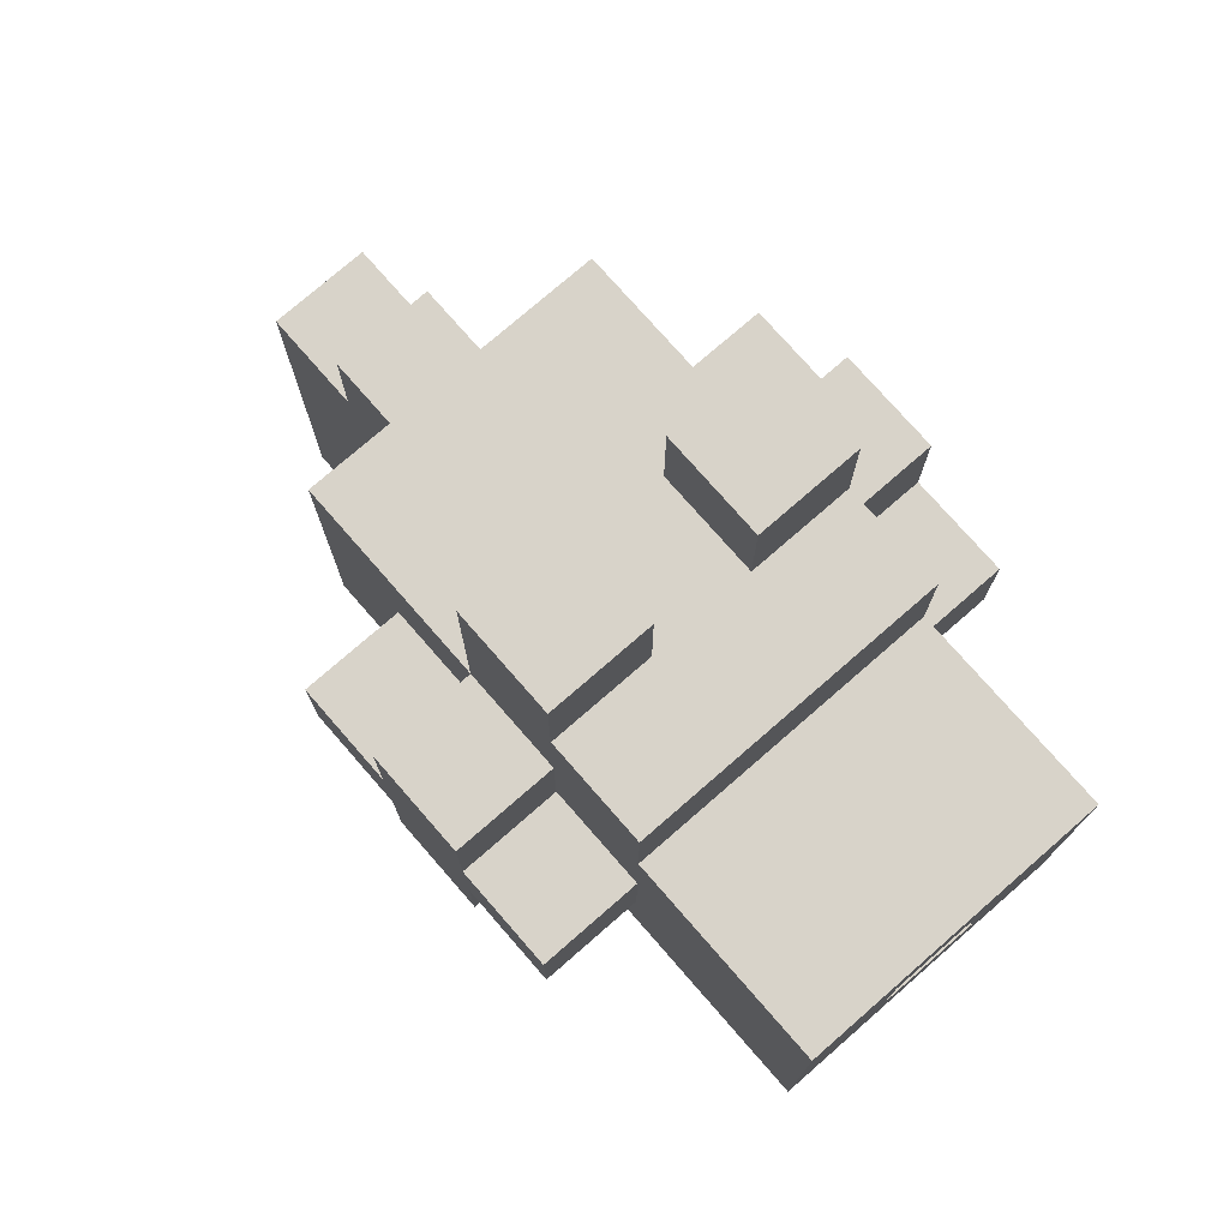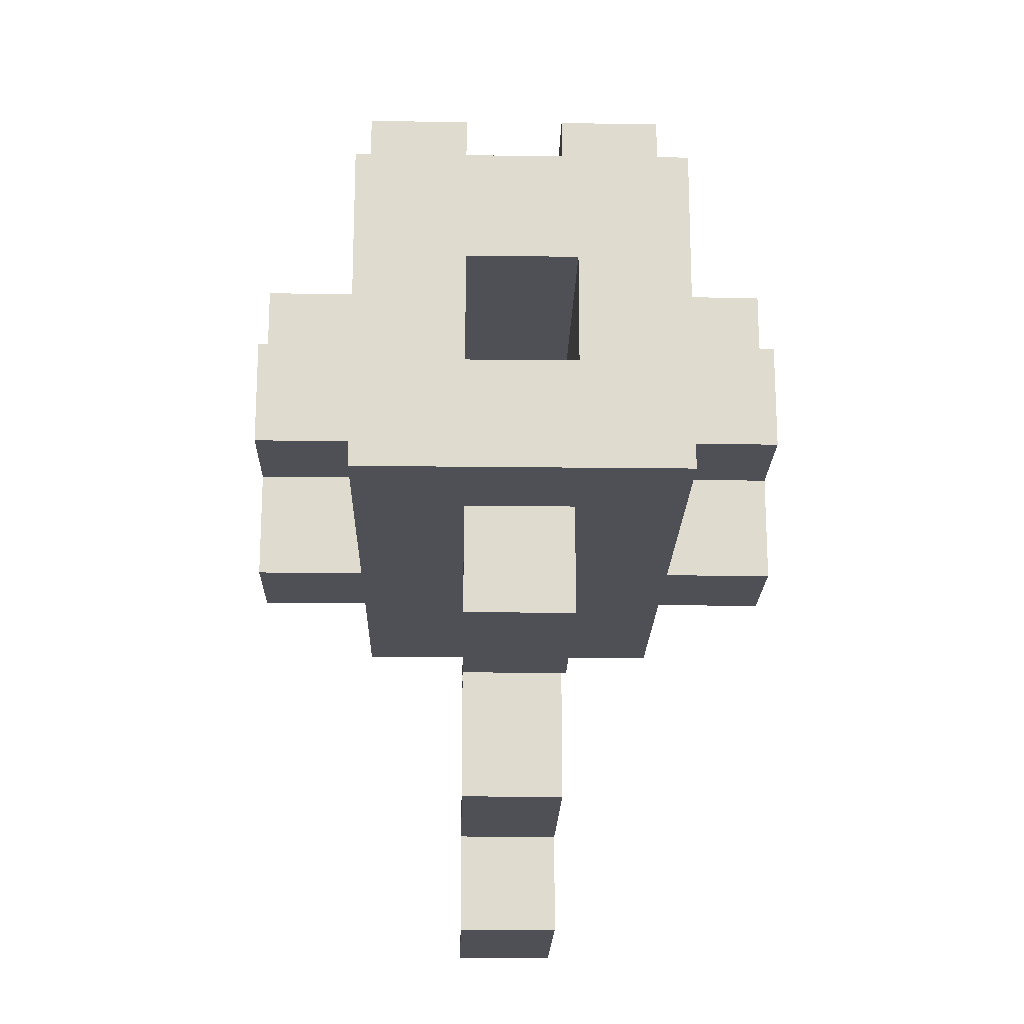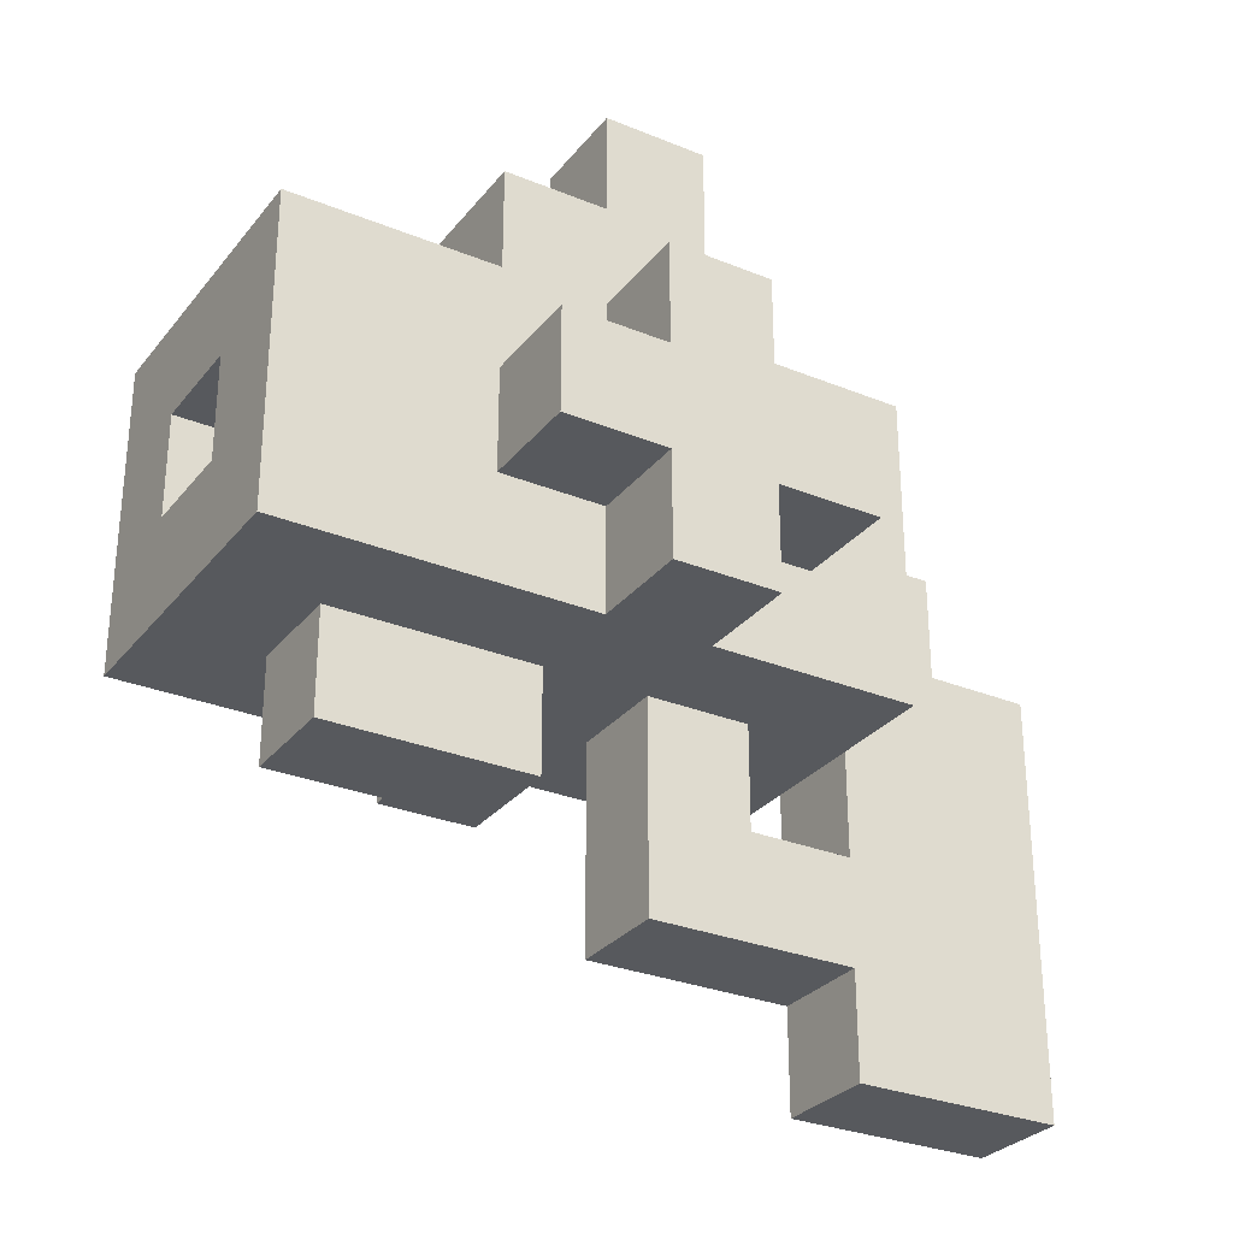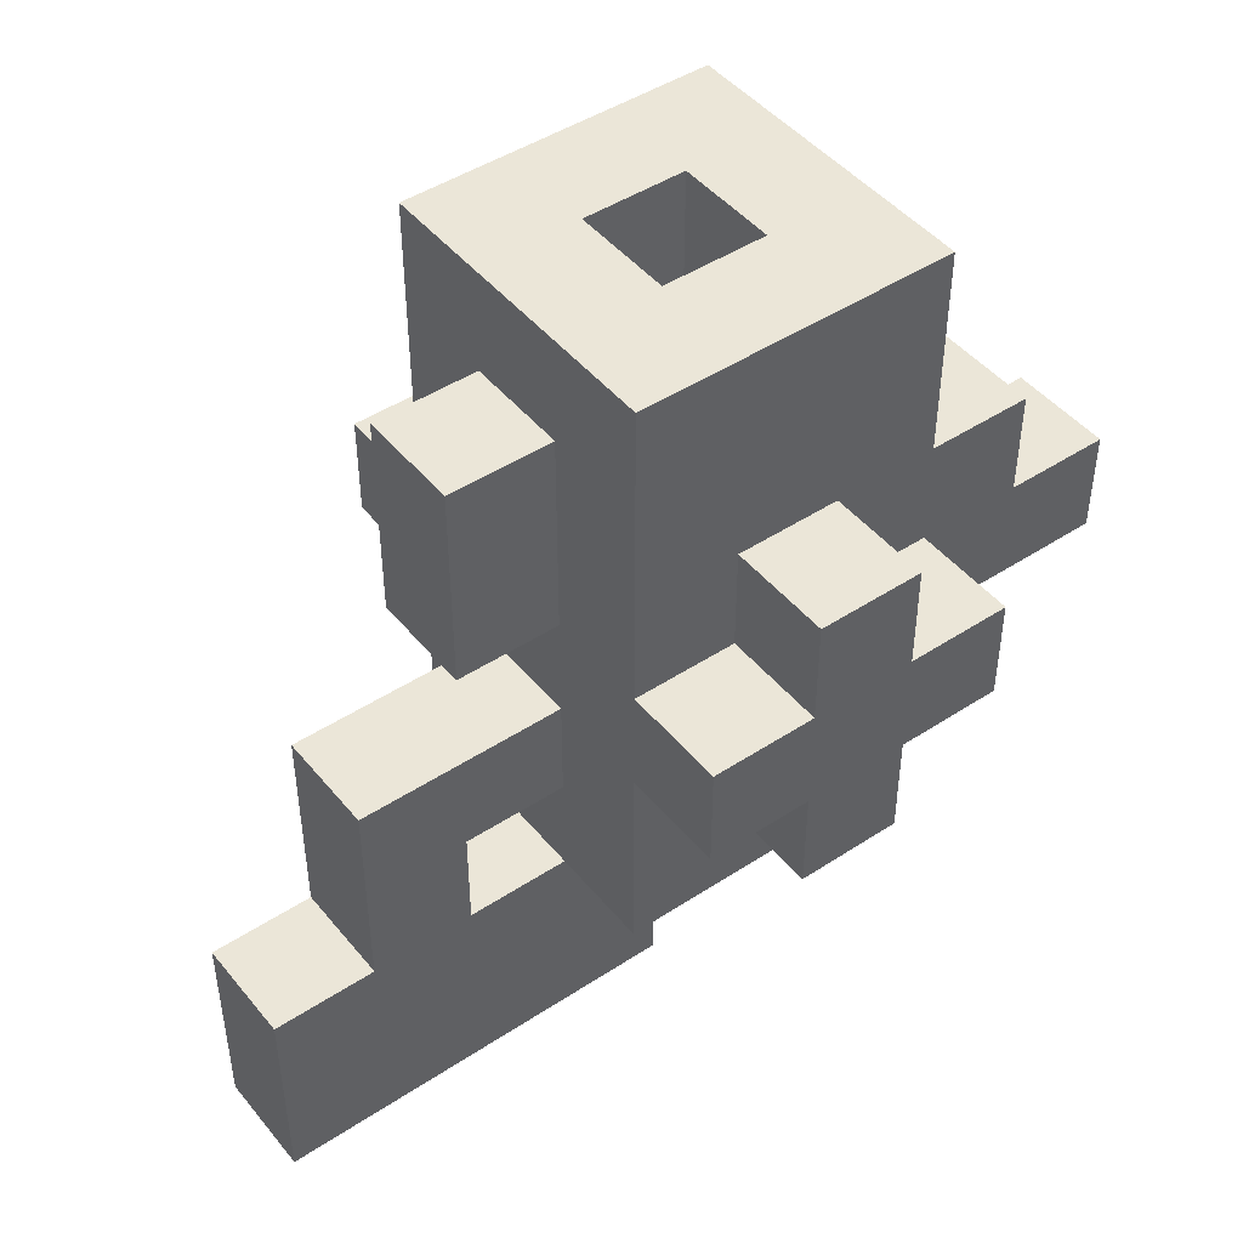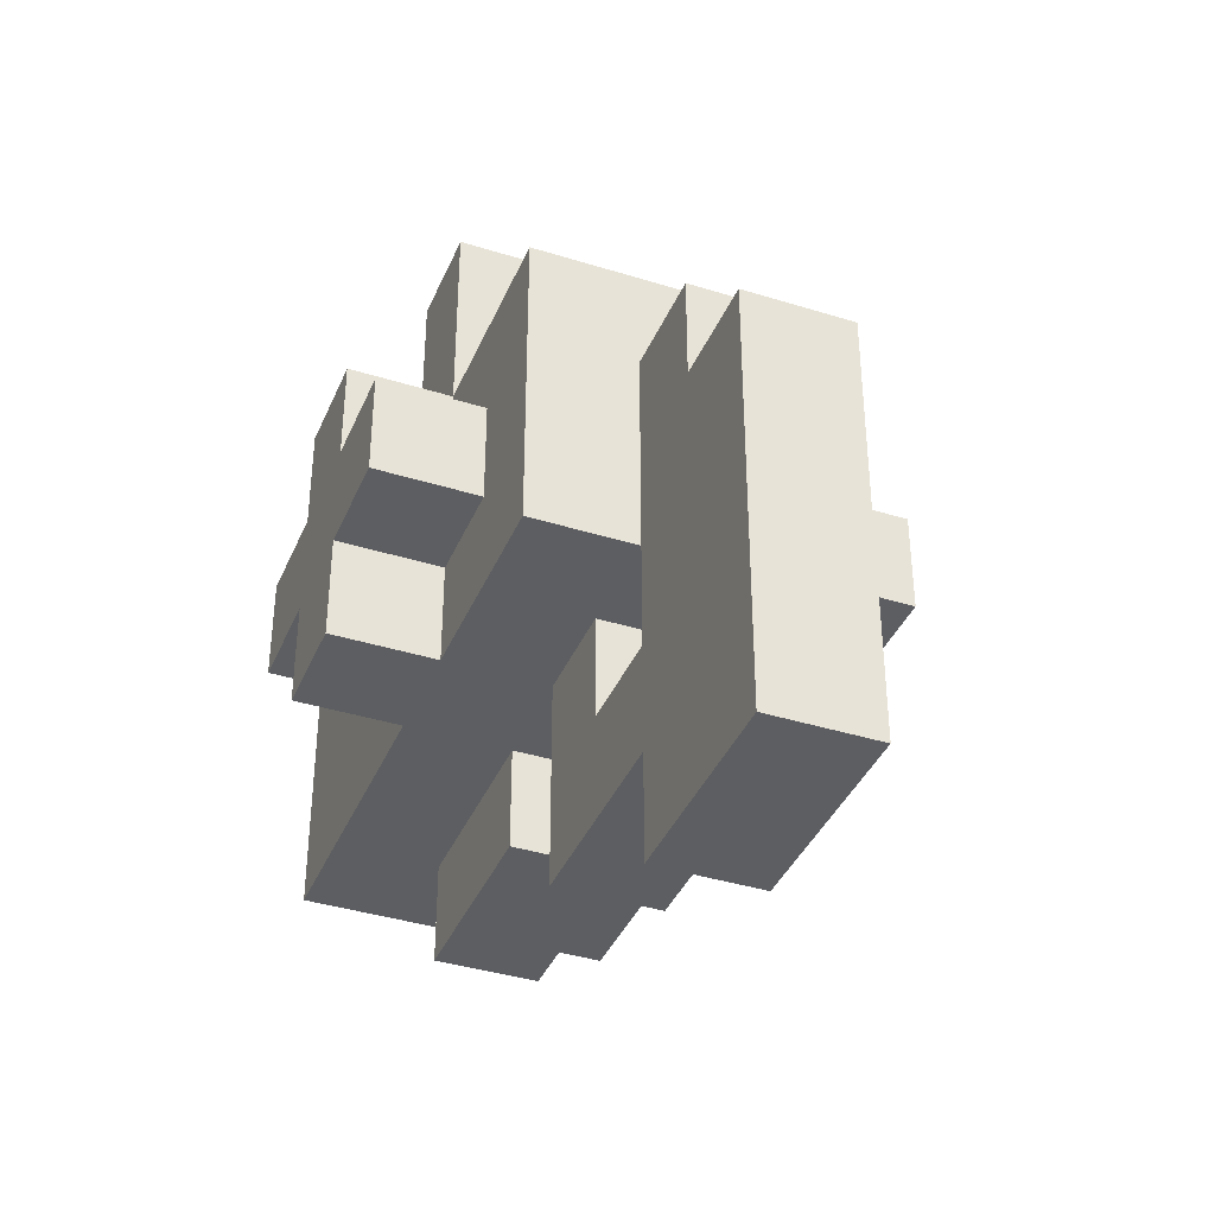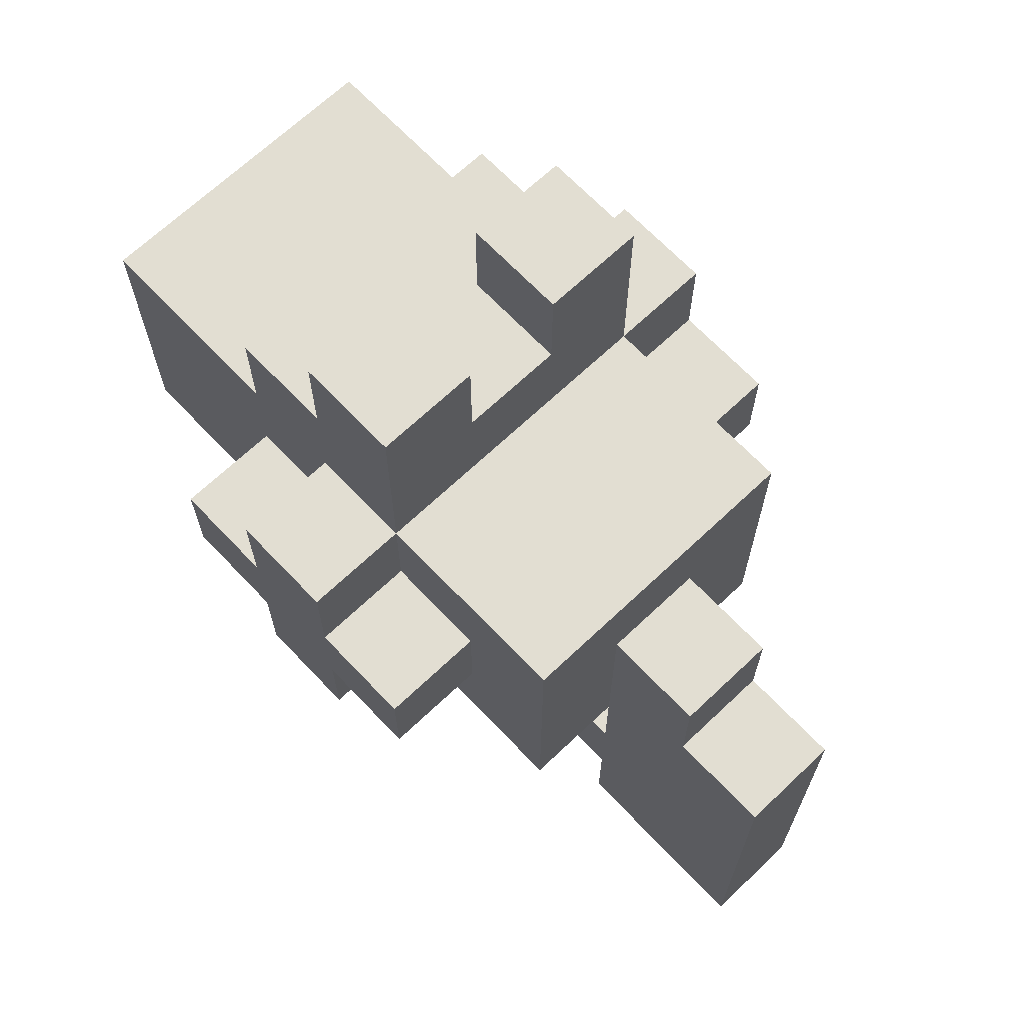
<metadata>
{"format":"obj","ext":"obj","renderer":"f3d","projection":"perspective","resolution":1024,"background":"white","views":[{"elev":75.8,"azim":-41.1,"up":"+Y"},{"elev":-19.4,"azim":-1.3,"up":"+Y"},{"elev":-29.5,"azim":59.0,"up":"+Y"},{"elev":46.2,"azim":53.1,"up":"+Z"},{"elev":-38.5,"azim":158.5,"up":"+Y"},{"elev":67.8,"azim":136.5,"up":"+Y"}]}
</metadata>
<code>
v -2.5 4 1
v -2.5 4 -0
v -2.5 5 2
v -2.5 5 1
v -2.5 5 -0
v -2.5 5 -1
v -2.5 6 2
v -2.5 6 1
v -2.5 6 -0
v -2.5 6 -1
v -2.5 7 1
v -2.5 7 -0
v -1.5 4 4
v -1.5 4 1
v -1.5 4 -0
v -1.5 4 -2
v -1.5 5 2
v -1.5 5 1
v -1.5 5 -0
v -1.5 5 -1
v -1.5 6 2
v -1.5 6 1
v -1.5 6 -0
v -1.5 6 -1
v -1.5 7 4
v -1.5 7 2
v -1.5 7 1
v -1.5 7 -0
v -1.5 7 -2
v -1.5 8 2
v -1.5 8 1
v -1.5 9 1
v -1.5 9 -0
v -0.5 1 -2
v -0.5 1 -4
v -0.5 2 -0
v -0.5 2 -2
v -0.5 3 3
v -0.5 3 1
v -0.5 3 -1
v -0.5 3 -2
v -0.5 4 3
v -0.5 4 1
v -0.5 4 -0
v -0.5 4 -1
v -0.5 4 -2
v -0.5 5 -3
v -0.5 5 -4
v -0.5 6 -2
v -0.5 6 -3
v 0.5 5 4
v 0.5 5 -0
v 0.5 6 4
v 0.5 6 -0
v 0.5 8 1
v 0.5 8 -0
v 0.5 9 1
v 0.5 9 -0
v -0.5 5 4
v -0.5 5 -0
v -0.5 6 4
v -0.5 6 -0
v -0.5 8 1
v -0.5 8 -0
v -0.5 9 1
v -0.5 9 -0
v 0.5 1 -2
v 0.5 1 -4
v 0.5 2 -0
v 0.5 2 -2
v 0.5 3 3
v 0.5 3 1
v 0.5 3 -1
v 0.5 3 -2
v 0.5 4 3
v 0.5 4 1
v 0.5 4 -0
v 0.5 4 -1
v 0.5 4 -2
v 0.5 5 -3
v 0.5 5 -4
v 0.5 6 -2
v 0.5 6 -3
v 1.5 4 4
v 1.5 4 1
v 1.5 4 -0
v 1.5 4 -2
v 1.5 5 2
v 1.5 5 1
v 1.5 5 -0
v 1.5 5 -1
v 1.5 6 2
v 1.5 6 1
v 1.5 6 -0
v 1.5 6 -1
v 1.5 7 4
v 1.5 7 2
v 1.5 7 1
v 1.5 7 -0
v 1.5 7 -2
v 1.5 8 2
v 1.5 8 1
v 1.5 9 1
v 1.5 9 -0
v 2.5 4 1
v 2.5 4 -0
v 2.5 5 2
v 2.5 5 1
v 2.5 5 -0
v 2.5 5 -1
v 2.5 6 2
v 2.5 6 1
v 2.5 6 -0
v 2.5 6 -1
v 2.5 7 1
v 2.5 7 -0
v -1.5 4 4
v -1.5 7 4
v -0.5 5 4
v -0.5 6 4
v 0.5 5 4
v 0.5 6 4
v 1.5 4 4
v 1.5 7 4
v -0.5 3 3
v -0.5 4 3
v 0.5 3 3
v 0.5 4 3
v -2.5 5 2
v -2.5 6 2
v -1.5 5 2
v -1.5 6 2
v -1.5 7 2
v -1.5 8 2
v -0.5 7 2
v -0.5 8 2
v 0.5 7 2
v 0.5 8 2
v 1.5 5 2
v 1.5 6 2
v 1.5 7 2
v 1.5 8 2
v 2.5 5 2
v 2.5 6 2
v -2.5 4 1
v -2.5 5 1
v -2.5 6 1
v -2.5 7 1
v -1.5 4 1
v -1.5 5 1
v -1.5 6 1
v -1.5 7 1
v -1.5 8 1
v -1.5 9 1
v -0.5 8 1
v -0.5 9 1
v 0.5 8 1
v 0.5 9 1
v 1.5 4 1
v 1.5 5 1
v 1.5 6 1
v 1.5 7 1
v 1.5 8 1
v 1.5 9 1
v 2.5 4 1
v 2.5 5 1
v 2.5 6 1
v 2.5 7 1
v -0.5 2 -0
v -0.5 4 -0
v -0.5 5 -0
v -0.5 6 -0
v 0.5 2 -0
v 0.5 4 -0
v 0.5 5 -0
v 0.5 6 -0
v -0.5 1 -2
v -0.5 2 -2
v -0.5 3 -2
v -0.5 4 -2
v 0.5 1 -2
v 0.5 2 -2
v 0.5 3 -2
v 0.5 4 -2
v -0.5 3 1
v -0.5 4 1
v 0.5 3 1
v 0.5 4 1
v -2.5 4 -0
v -2.5 5 -0
v -2.5 6 -0
v -2.5 7 -0
v -1.5 4 -0
v -1.5 5 -0
v -1.5 6 -0
v -1.5 7 -0
v -1.5 9 -0
v -0.5 7 -0
v -0.5 8 -0
v -0.5 9 -0
v 0.5 7 -0
v 0.5 8 -0
v 0.5 9 -0
v 1.5 4 -0
v 1.5 5 -0
v 1.5 6 -0
v 1.5 7 -0
v 1.5 9 -0
v 2.5 4 -0
v 2.5 5 -0
v 2.5 6 -0
v 2.5 7 -0
v -2.5 5 -1
v -2.5 6 -1
v -1.5 5 -1
v -1.5 6 -1
v -0.5 3 -1
v -0.5 4 -1
v 0.5 3 -1
v 0.5 4 -1
v 1.5 5 -1
v 1.5 6 -1
v 2.5 5 -1
v 2.5 6 -1
v -1.5 4 -2
v -1.5 7 -2
v -0.5 4 -2
v -0.5 6 -2
v 0.5 4 -2
v 0.5 6 -2
v 1.5 4 -2
v 1.5 7 -2
v -0.5 5 -3
v -0.5 6 -3
v 0.5 5 -3
v 0.5 6 -3
v -0.5 1 -4
v -0.5 5 -4
v 0.5 1 -4
v 0.5 5 -4
v -0.5 1 -2
v 0.5 1 -2
v -0.5 1 -4
v 0.5 1 -4
v -0.5 2 -0
v 0.5 2 -0
v -0.5 2 -2
v 0.5 2 -2
v -0.5 3 3
v 0.5 3 3
v -0.5 3 1
v 0.5 3 1
v -1.5 4 4
v 1.5 4 4
v -0.5 4 3
v 0.5 4 3
v -2.5 4 1
v -1.5 4 1
v -0.5 4 1
v 0.5 4 1
v 1.5 4 1
v 2.5 4 1
v -2.5 4 -0
v -1.5 4 -0
v -0.5 4 -0
v 0.5 4 -0
v 1.5 4 -0
v 2.5 4 -0
v -0.5 4 -1
v 0.5 4 -1
v -1.5 4 -2
v -0.5 4 -2
v 0.5 4 -2
v 1.5 4 -2
v -2.5 5 2
v -1.5 5 2
v 1.5 5 2
v 2.5 5 2
v -2.5 5 1
v -1.5 5 1
v 1.5 5 1
v 2.5 5 1
v -2.5 5 -0
v -1.5 5 -0
v 1.5 5 -0
v 2.5 5 -0
v -2.5 5 -1
v -1.5 5 -1
v 1.5 5 -1
v 2.5 5 -1
v -0.5 6 4
v 0.5 6 4
v -0.5 6 -0
v 0.5 6 -0
v -0.5 3 -1
v 0.5 3 -1
v -0.5 3 -2
v 0.5 3 -2
v -0.5 5 4
v 0.5 5 4
v -0.5 5 -0
v 0.5 5 -0
v -0.5 5 -3
v 0.5 5 -3
v -0.5 5 -4
v 0.5 5 -4
v -2.5 6 2
v -1.5 6 2
v 1.5 6 2
v 2.5 6 2
v -2.5 6 1
v -1.5 6 1
v 1.5 6 1
v 2.5 6 1
v -2.5 6 -0
v -1.5 6 -0
v 1.5 6 -0
v 2.5 6 -0
v -2.5 6 -1
v -1.5 6 -1
v 1.5 6 -1
v 2.5 6 -1
v -0.5 6 -2
v 0.5 6 -2
v -0.5 6 -3
v 0.5 6 -3
v -1.5 7 4
v 1.5 7 4
v -1.5 7 2
v -0.5 7 2
v 0.5 7 2
v 1.5 7 2
v -2.5 7 1
v -1.5 7 1
v 1.5 7 1
v 2.5 7 1
v -2.5 7 -0
v -1.5 7 -0
v -0.5 7 -0
v 0.5 7 -0
v 1.5 7 -0
v 2.5 7 -0
v -1.5 7 -2
v 1.5 7 -2
v -1.5 8 2
v -0.5 8 2
v 0.5 8 2
v 1.5 8 2
v -1.5 8 1
v -0.5 8 1
v 0.5 8 1
v 1.5 8 1
v -0.5 8 -0
v 0.5 8 -0
v -1.5 9 1
v -0.5 9 1
v 0.5 9 1
v 1.5 9 1
v -1.5 9 -0
v -0.5 9 -0
v 0.5 9 -0
v 1.5 9 -0
f 4 2 1
f 5 2 4
f 7 4 3
f 8 5 4
f 8 4 7
f 9 6 5
f 9 5 8
f 10 6 9
f 11 9 8
f 12 9 11
f 17 14 13
f 18 14 17
f 19 16 15
f 20 16 19
f 21 17 13
f 24 16 20
f 25 22 21
f 25 21 13
f 26 22 25
f 27 22 26
f 28 24 23
f 29 16 24
f 29 24 28
f 30 27 26
f 30 28 27
f 31 28 30
f 32 28 31
f 33 28 32
f 37 35 34
f 40 37 36
f 41 35 37
f 41 37 40
f 42 39 38
f 43 39 42
f 44 40 36
f 45 40 44
f 46 35 41
f 47 35 46
f 48 35 47
f 49 47 46
f 50 47 49
f 53 52 51
f 54 52 53
f 57 56 55
f 58 56 57
f 59 60 61
f 61 60 62
f 63 64 65
f 65 64 66
f 67 68 70
f 69 70 73
f 70 68 74
f 73 70 74
f 71 72 75
f 75 72 76
f 69 73 77
f 77 73 78
f 74 68 79
f 79 68 80
f 80 68 81
f 79 80 82
f 82 80 83
f 84 85 88
f 88 85 89
f 86 87 90
f 90 87 91
f 84 88 92
f 91 87 95
f 92 93 96
f 84 92 96
f 96 93 97
f 97 93 98
f 94 95 99
f 95 87 100
f 99 95 100
f 97 98 101
f 98 99 101
f 101 99 102
f 102 99 103
f 103 99 104
f 105 106 108
f 108 106 109
f 107 108 111
f 108 109 112
f 111 108 112
f 109 110 113
f 112 109 113
f 113 110 114
f 112 113 115
f 115 113 116
f 119 118 117
f 120 118 119
f 121 119 117
f 122 118 120
f 123 121 117
f 123 122 121
f 124 118 122
f 124 122 123
f 127 126 125
f 128 126 127
f 131 130 129
f 132 130 131
f 135 134 133
f 136 134 135
f 137 136 135
f 138 136 137
f 141 138 137
f 142 138 141
f 143 140 139
f 144 140 143
f 149 146 145
f 150 146 149
f 151 148 147
f 152 148 151
f 155 154 153
f 156 154 155
f 163 158 157
f 164 158 163
f 165 160 159
f 166 160 165
f 167 162 161
f 168 162 167
f 173 170 169
f 174 170 173
f 175 172 171
f 176 172 175
f 181 178 177
f 182 178 181
f 183 180 179
f 184 180 183
f 185 186 187
f 187 186 188
f 189 190 193
f 193 190 194
f 191 192 195
f 195 192 196
f 196 197 198
f 198 197 199
f 199 197 200
f 198 199 201
f 201 199 202
f 201 202 207
f 202 203 207
f 207 203 208
f 204 205 209
f 209 205 210
f 206 207 211
f 211 207 212
f 213 214 215
f 215 214 216
f 217 218 219
f 219 218 220
f 221 222 223
f 223 222 224
f 225 226 227
f 227 226 228
f 228 226 230
f 229 230 231
f 230 226 232
f 231 230 232
f 233 234 235
f 235 234 236
f 237 238 239
f 239 238 240
f 243 242 241
f 244 242 243
f 247 246 245
f 248 246 247
f 251 250 249
f 252 250 251
f 255 254 253
f 256 254 255
f 258 255 253
f 259 255 258
f 260 254 256
f 261 254 260
f 263 258 257
f 264 259 258
f 264 258 263
f 264 260 259
f 264 261 260
f 265 261 264
f 266 261 265
f 267 262 261
f 267 261 266
f 268 262 267
f 269 265 264
f 270 267 266
f 271 269 264
f 271 270 269
f 272 270 271
f 273 267 270
f 273 270 272
f 274 267 273
f 279 276 275
f 280 276 279
f 281 278 277
f 282 278 281
f 287 284 283
f 288 284 287
f 289 286 285
f 290 286 289
f 293 292 291
f 294 292 293
f 295 296 297
f 297 296 298
f 299 300 301
f 301 300 302
f 303 304 305
f 305 304 306
f 307 308 311
f 311 308 312
f 309 310 313
f 313 310 314
f 315 316 319
f 319 316 320
f 317 318 321
f 321 318 322
f 323 324 325
f 325 324 326
f 327 328 329
f 329 328 330
f 330 328 331
f 331 328 332
f 333 334 337
f 337 334 338
f 335 336 341
f 341 336 342
f 339 340 343
f 340 341 343
f 338 339 343
f 343 341 344
f 345 346 349
f 346 347 350
f 349 346 350
f 347 348 351
f 350 347 351
f 351 348 352
f 350 351 353
f 353 351 354
f 355 356 359
f 359 356 360
f 357 358 361
f 361 358 362

</code>
